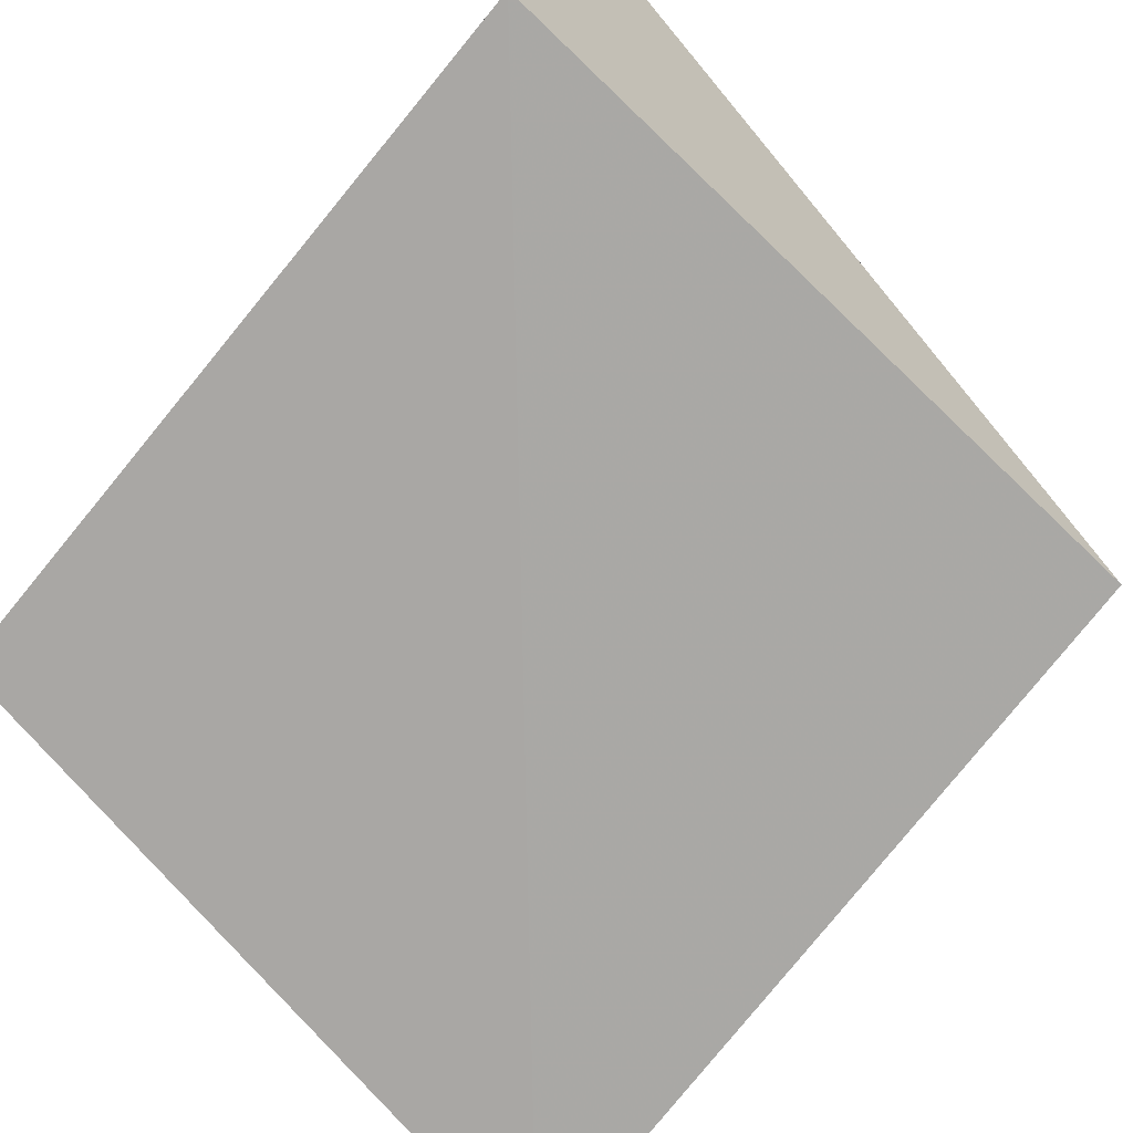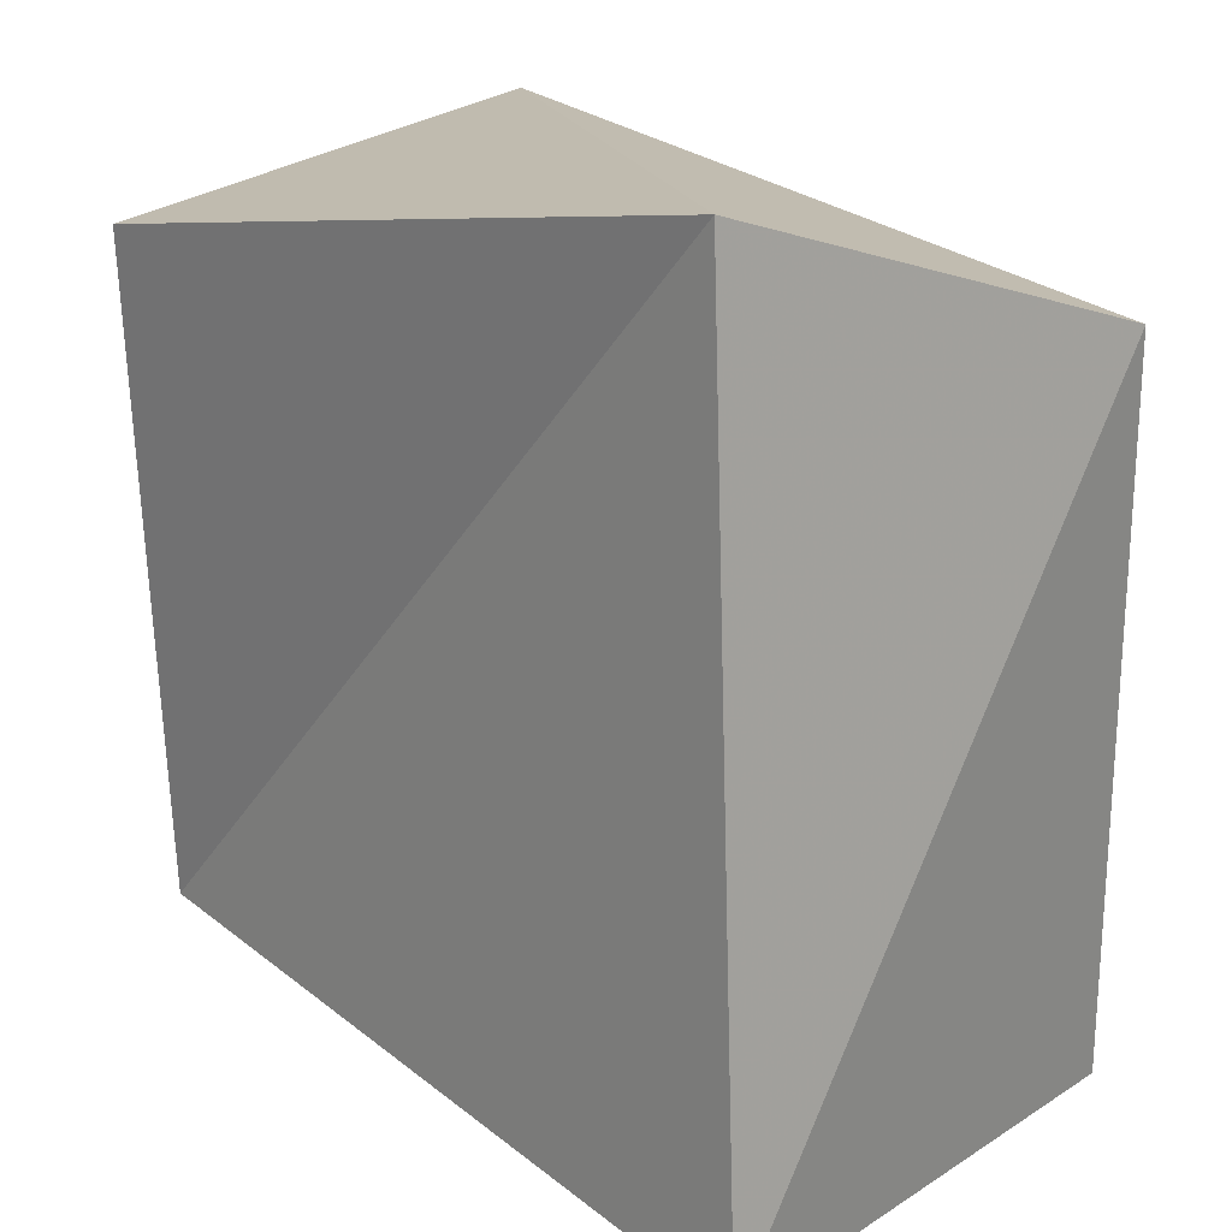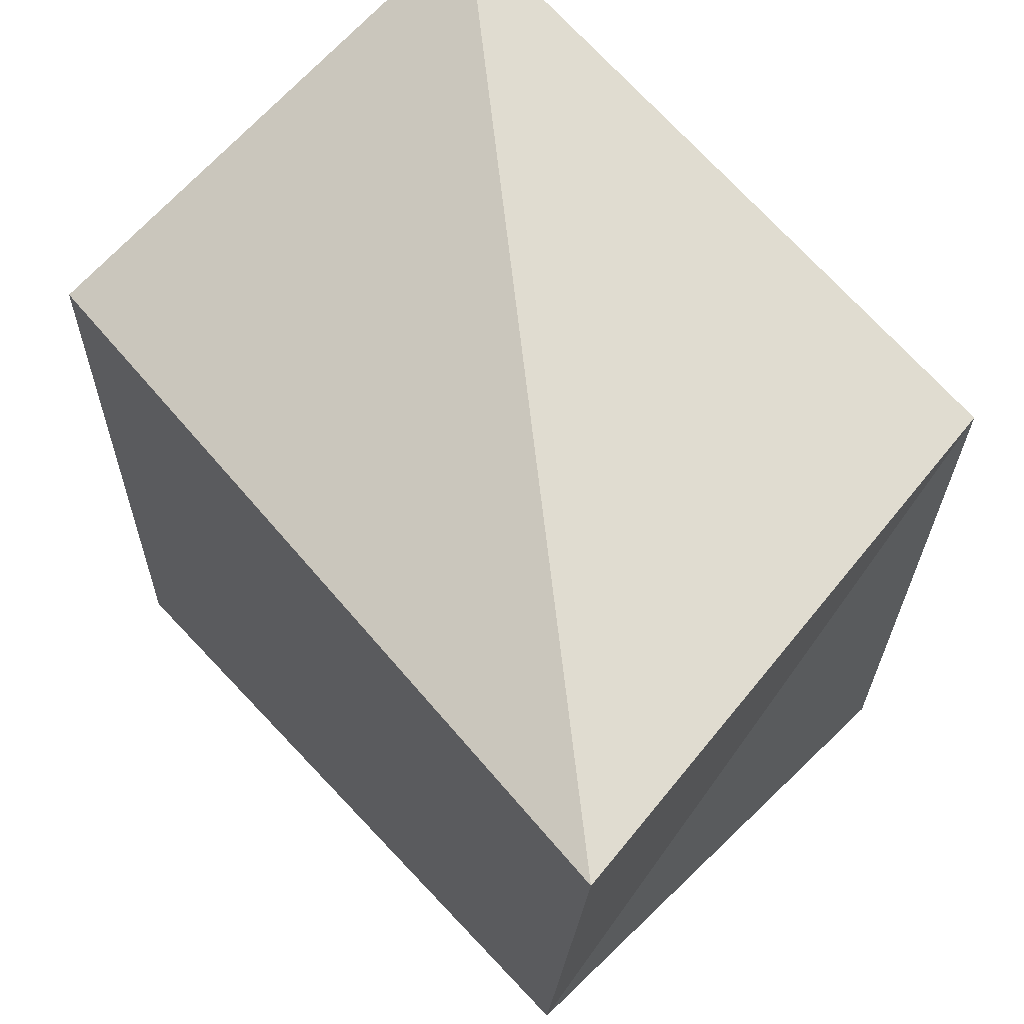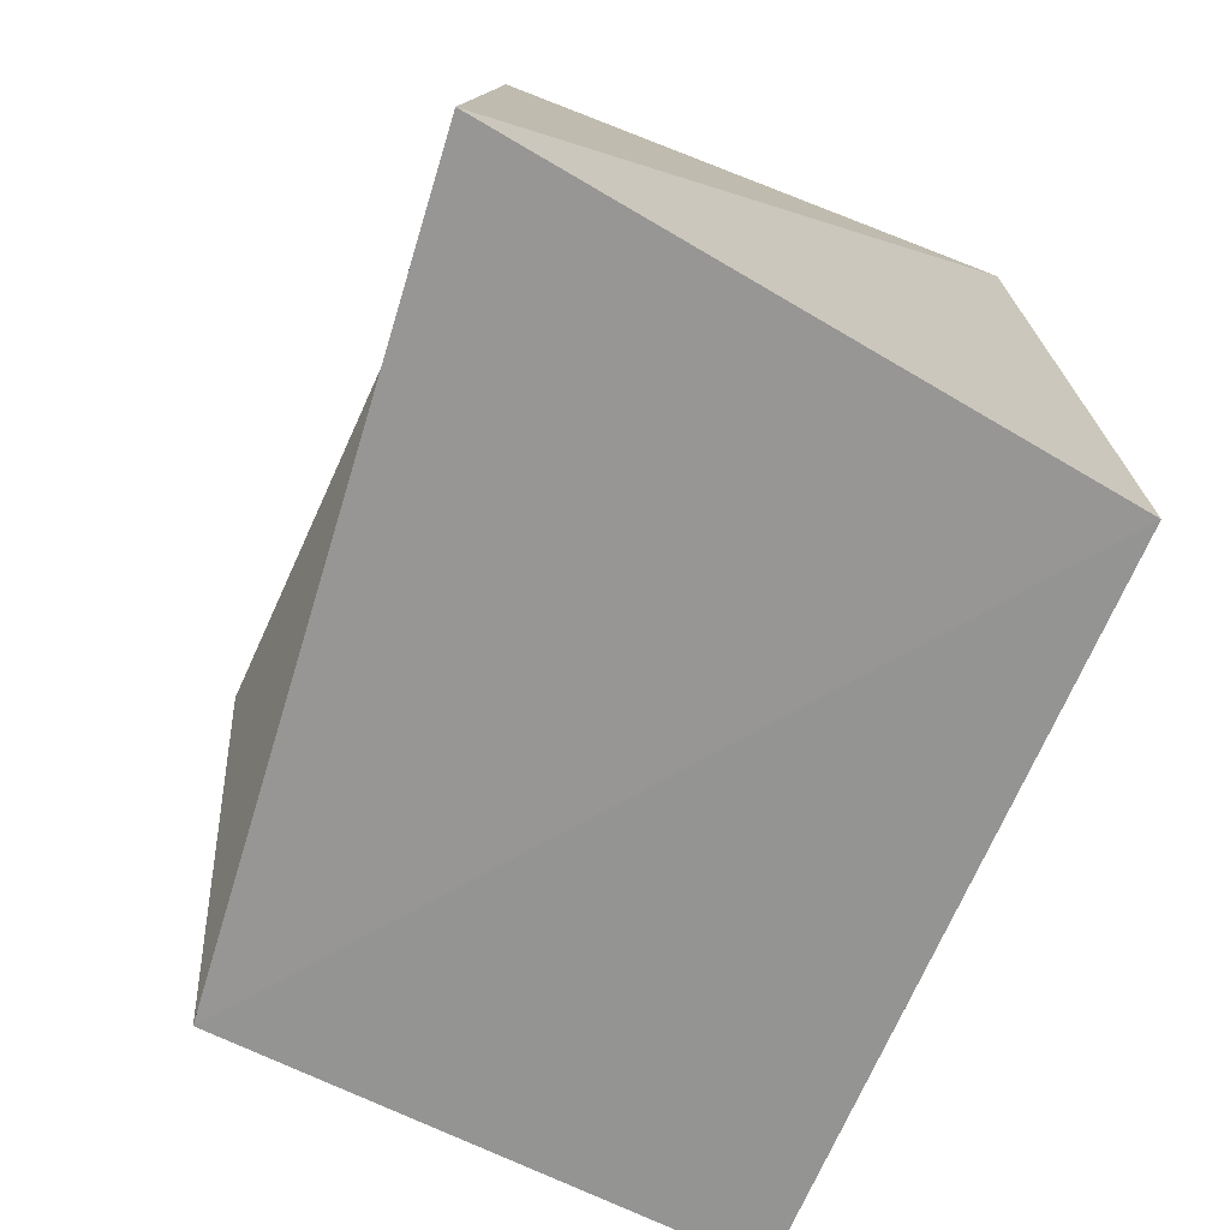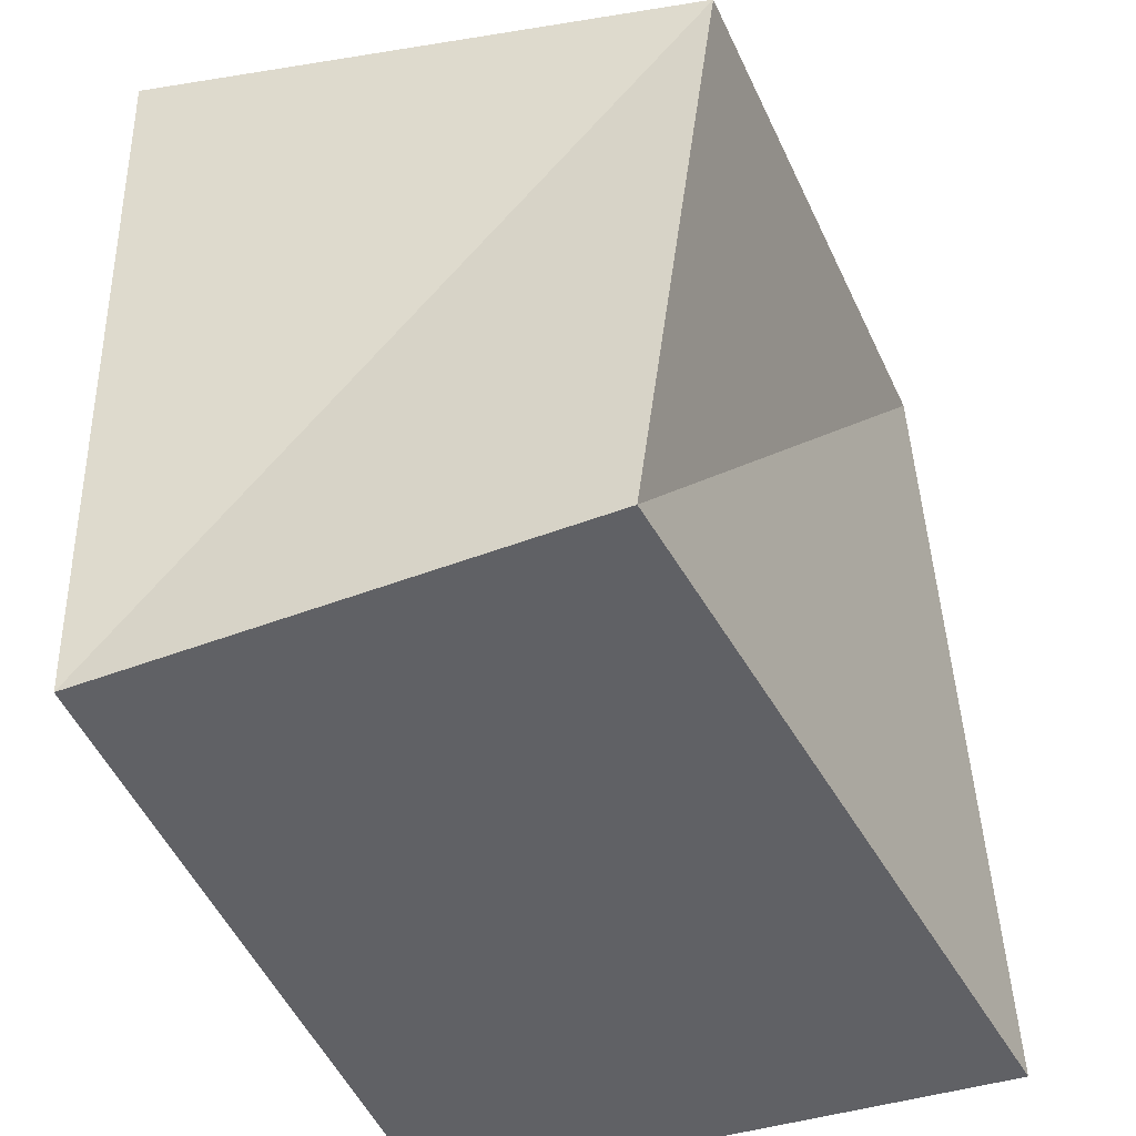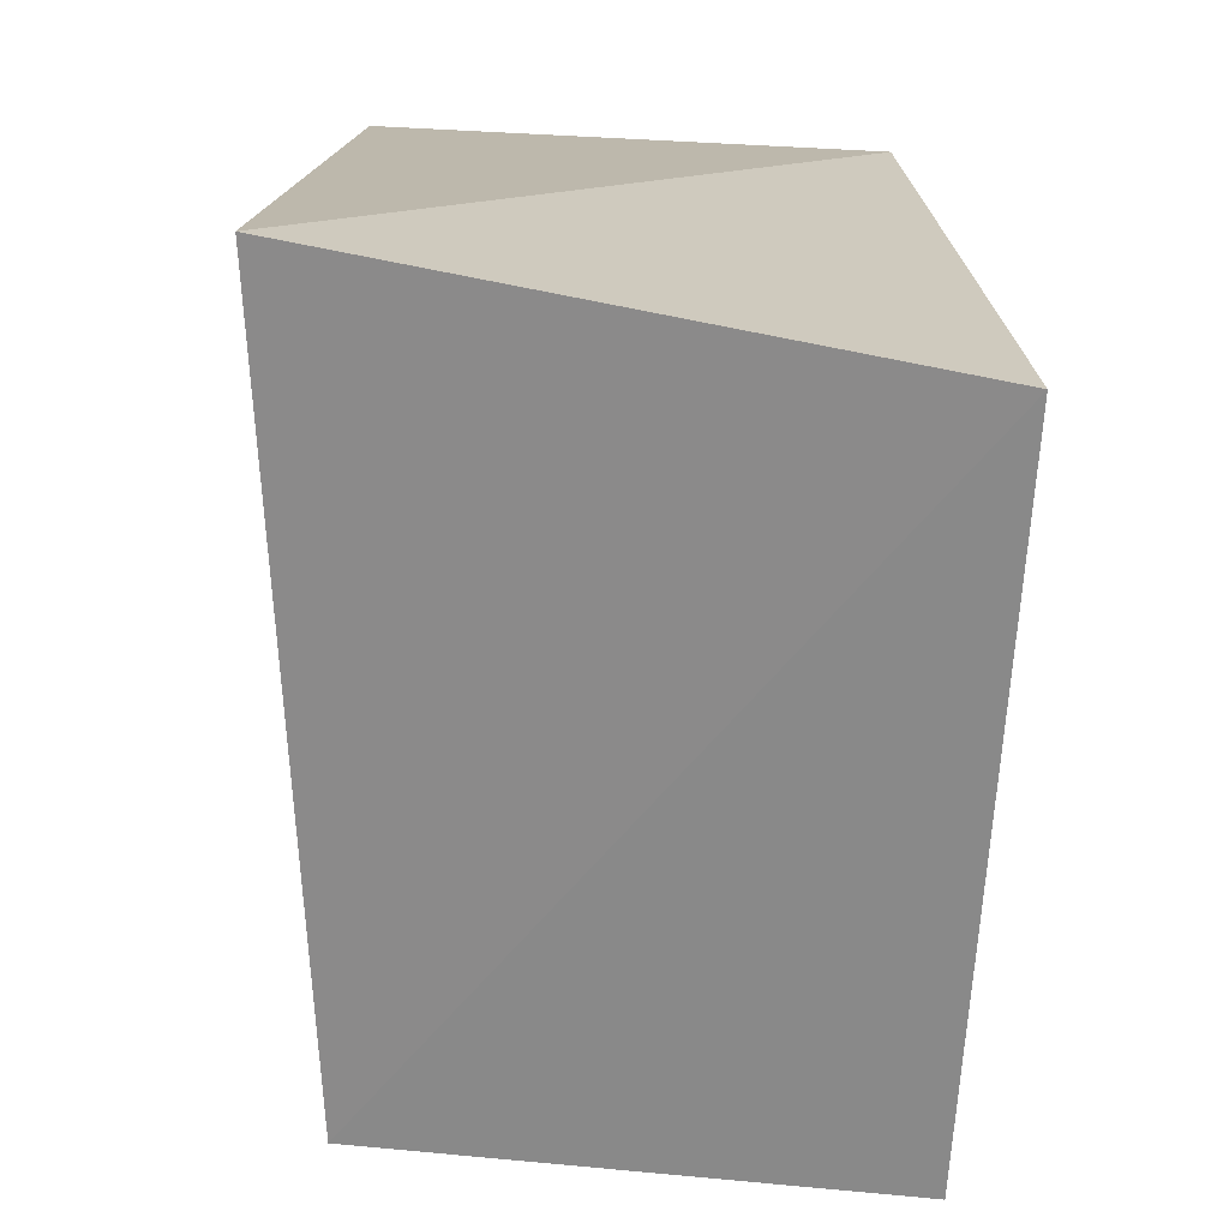
<metadata>
{"format":"obj","ext":"obj","renderer":"f3d","projection":"perspective","resolution":1024,"background":"white","views":[{"elev":-73.9,"azim":42.6,"up":"+Z"},{"elev":18.3,"azim":42.7,"up":"+Y"},{"elev":68.5,"azim":-133.9,"up":"+Y"},{"elev":-74.1,"azim":66.1,"up":"+Y"},{"elev":-41.6,"azim":-68.0,"up":"+Y"},{"elev":-71.3,"azim":85.5,"up":"+Y"}]}
</metadata>
<code>
v 0.02803 0.0371 0.02391
v -0.02896 0.02939 0.0246
v 0.02777 -0.03727 -0.02301
v -0.03521 0.03362 -0.02406
v -0.0328 -0.02653 0.01859
v -0.03253 -0.02891 -0.02466
v 0.03298 -0.03443 0.02652
v 0.0314 0.024 -0.01866
f 5 2 6
f 3 5 6
f 6 2 4
f 4 3 6
f 5 1 2
f 7 5 3
f 7 1 5
f 2 1 4
f 8 3 4
f 4 1 8
f 8 7 3
f 1 7 8

</code>
